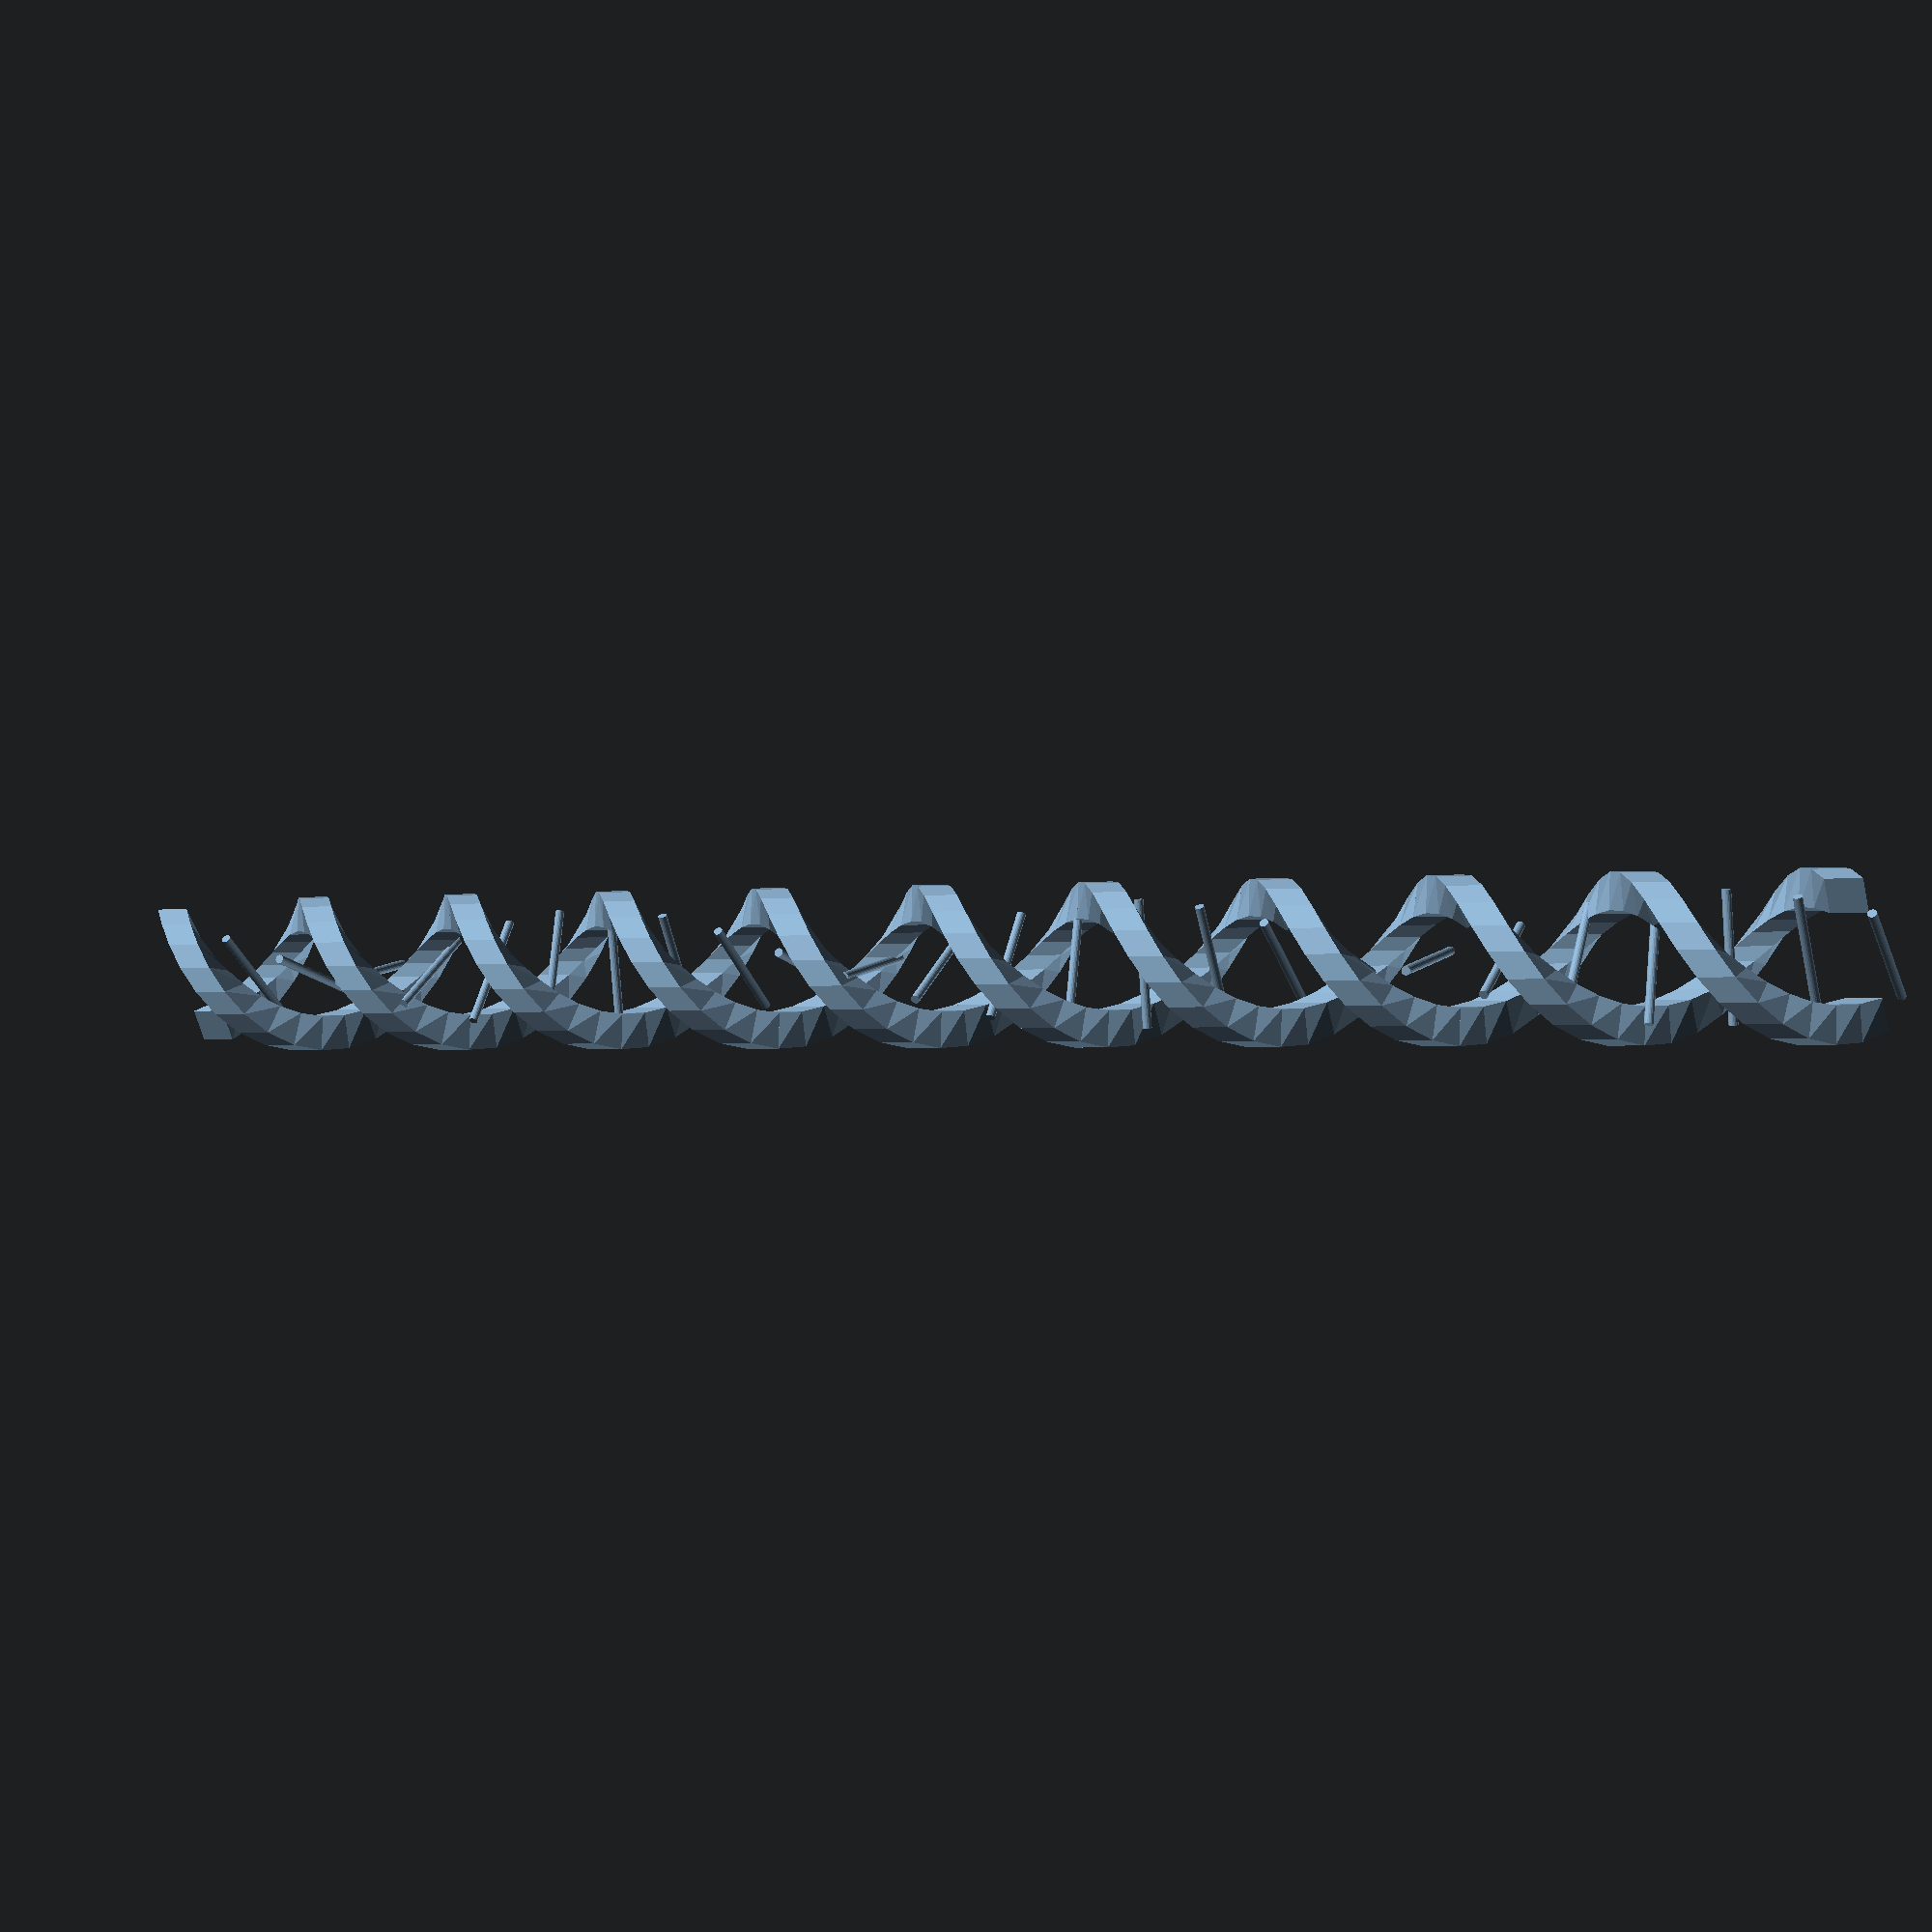
<openscad>
module helix_extrude(angle=360, height=100) {
	precision = $fn ? $fn : 24;

	// Thickness of polygon used to create an helix segment
	epsilon = 0.001;

	// Number of segments to create.
	//   I reversed ingenering rotate_extrude
	//   to provide a very similar behaviour.
	nbSegments = floor(abs(angle * precision / 360));

	module helix_segment() {
		// The segment is "render" (cached) to save (a lot of) CPU cycles.
		render() {
			// NOTE: hull() doesn't work on 2D polygon in a 3D space.
			//   The polygon needs to be extrude into a 3D shape
			//   before performing the hull() operation.
			//   To work around that problem, we create extremely
			//   thin shape (using linear_extrude) which represent
			//   our 2D polygon.
			hull() {
				rotate([90, 0, 0])
					linear_extrude(height=epsilon) children();

				translate([0, 0, height / nbSegments])
					rotate([90, 0, angle / nbSegments])
						linear_extrude(height=epsilon) children();
			}
		}
	}

	union() {
		for (a = [0:nbSegments-1])
			translate([0, 0, height / nbSegments * a])
				rotate([0, 0, angle / nbSegments * a])
					helix_segment() children();
	}
}


/*
LEDs specs:
    - 60 LEDs/m
    - inside LED N to inside LED N+1: 12 mm
    - LED component size (w): ~4.867
    - Estimated dist between LEDs (TODO: verify): 12mm + 4.9mm ~= 16.9mm
        - LED N center to LED N+1 center 
        - trying: 16.25 mm

numBases per segment
    - Need to figure out the bases z-axis rotation coef

bases Z position coef (basesZPosCoef):
    - basesZPosCoeff -> The space between each base.
        - Multiply to increase space between
        - function of height or i-th pos
    - constants or input values
        - height
        - helixSegments
    - Needs to be computed;
        - helixLength
        - pitch (p) => 
            - equation: p = Height / helixSegments
                - p = 200 / 3
        - numBases
            - equation: helixLength / ledDistance
        
bases Z rotational coef (basesZRotCoef):
    - basesZRotCoef -> The Z-axis rotational change for each base; how the bases rotate with the helixes
        - function of height or i-th pos
        
Value set 1:
    - height = 200
    - angle = 360
    - helixSegments = 1
    - basesZPosCoef: 3.25 * 5 => 16.25
    - basesZRotCoef: 29.25
    - numBases = 60;
    - Delta
    - Status:
        - basesZRotCoef aligns perfectly

*/
/*
********************************************************************
* Helix equations                                                  *
*   from: https://www.redcrab-software.com/en/Calculator/Helix)    *
********************************************************************
 -----------------------
| Variables             |
 -----------------------
r	Radius
h	Height of a turn
t	Number of turns
k	Slope
κ	Curvature (kappa)
w	Torsion
s	Arc length       
*/
/* 
  SLOPE:  k = h / (2πr) 
*/
function helixSlope(turnHeight, radius) = turnHeight / (2 * PI * radius);

/*
  CURVATURE:  κ = 1 / r(1 + k²)
*/
function helixCurvature(slope, radius) = 1 / (radius * (1 + pow(slope, 2)));

/*
  TORSION:    w = k / r(1 + k²)

  The torsion kappa is the measure how much a wire is twisted when 
  it is formed into a helix.
*/
function helixTorsion(slope, radius) = slope / (radius * (1 + pow(slope, 2)));

/*
    ARC LENGTH: s = (2πr) * sqrt(1 + k²) * t
*/
function helixArcLength(radius, numTurns, slope) = (2 * PI * radius) * sqrt(1 + pow(slope, 2)) * numTurns;

/*
**************************************************************************
* Formula for calculating an arc of a circle                             *
*   from: https://www.redcrab-software.com/en/Calculator/Circular-Arc    *
**************************************************************************

An arc is part of the outline of a circle. It is determined by two straight 
lines starting from the center point that intersect the circular line 
at a certain angle α.

Since a circle has a circumference of 360 degrees, the arc length l can be 
calculated using the following formula:

 -----------------------
| Variables             |
 -----------------------
r	Radius
l	Arc length  
α   angle of intersection
*/

/*
    α = (360 * l) / (2πr)
 */
function archAngleOfIntersect(archLen, radius) = (360 * archLen) / (2 * PI * radius);

/*
    l = (2πrα) / 360
    
    angle - arch angle of intersection in degrees
*/
function archLength(angle, radius) = (2 * PI * radius * angle) / 360;

ledPitch = 16.25;           // LED spec

eps = 0.001;

precision = 20;
height = 400;
angle = 360;
helixSegments = 5;    // aka turns

outerHelixSquare = 8;
innerHelixSquare = 6;

//numBases = 60;      //60
basesRadius = 1;
helixRadius = 14;

pitch = (height / helixSegments);
helixCircum = (2 * PI * helixRadius);
helixLength = (helixSegments * sqrt(pow(helixCircum, 2) + pow(pitch, 2)));
numBases = round((pitch * helixSegments) / ledPitch);


basesZPosCoef = 16.25;          //3.25      --> angle=(360 *5), numBases=60, height=200
basesZRotCoef = 90/4;//29.25 * helixSegments;      //29.25     --> angle=(360 *5), numBases=60, height=200
// ----------------------------------------
// DEBUGGING - BEGIN

echo("\n");
echo("----------------------------------");
echo(" Helix Module vars ");
echo("----------------------------------");
helixAngle = (angle * helixSegments);
helixExtrudePrecision = $fn ? $fn : 24;
nbSegments = floor(abs(helixAngle * helixExtrudePrecision / 360));
heightPerNBSeg = height / nbSegments;
anglePerNBSeg = angle / nbSegments;

echo("nbSegments: ", nbSegments);
echo("helixExtrudePrecision: ", helixExtrudePrecision);
echo("helixAngle: ", helixAngle);
echo("heightPerNBSeg: ", heightPerNBSeg);
echo("anglePerNBSeg: ", anglePerNBSeg);
//for (a = [0:nbSegments-1]) {
//    echo(a, ": trans([0, 0, ", height / nbSegments * a, "])");
//    echo(a, ": rot([0, 0, ", angle / nbSegments * a, "])");
//}
echo("Delta trans heightPerNBSeg: ", (heightPerNBSeg * 6) - (heightPerNBSeg * 5));
echo("Delta rot anglePerNBSeg: ", (anglePerNBSeg * 6) - (anglePerNBSeg * 5));


echo("\n");
echo("----------------------------------");
echo(" Bases computations ");
echo("----------------------------------");

echo("basesZPosCoef: ", basesZPosCoef);
echo("basesZRotCoef: ", basesZRotCoef);

echo("\n");
echo("----------------------------------");
echo(" Double Helix vars ");
echo("----------------------------------");
echo("angle: ", angle);
echo("helixSegments: ", helixSegments);
echo("pitch: ", pitch);
echo("helixRadius: ", helixRadius);
echo("diameter: ", 2 * helixRadius);
echo("helixCircum: ", helixCircum);
echo("helixLength: ", helixLength);
echo("numBases: ", numBases);

echo("\n");


echo("\n");
echo("----------------------------------");
echo(" Helix equations ");
echo("----------------------------------");
slope = helixSlope(pitch, helixRadius);
echo("helixSlope", slope);
echo("helixCurvature", helixCurvature(slope, helixRadius) );
echo("helixTorsion", helixTorsion(slope, helixRadius) );
helixArchLen = helixArcLength(helixRadius, helixSegments, slope);
echo("helixArcLength", helixArchLen);

echo("\n");
echo("----------------------------------");
echo(" arch equations ");
echo("----------------------------------");
archAoI = archAngleOfIntersect(archLength, helixRadius);
echo("archAngleOfIntersect: ", archAoI);
echo("archLength: ", archLength(archAoI, helixRadius));

echo("\n");

// DEBUGGING - END
// ----------------------------------------
// ----------------------------------------

translate([0, 0, 0]) {
    union() {
        helix_extrude(angle=angle * helixSegments, height=height, $fn=precision) {
            translate([helixRadius, 0, 0]) {
                square(outerHelixSquare, center= true);
            }
        }
        helix_extrude(angle=angle * helixSegments, height=height, $fn=precision) {
            translate([-helixRadius, 0, 0]) {
                square(outerHelixSquare, center= true);
            }
        }
    }
    // Holes for side-glow fiber; double helix bases
    for (i=[1:numBases])
    translate([0, 0, i*ledPitch])           //3.25
        rotate([0, 90, i*basesZRotCoef])        //0, 90, i*29.25]
            cylinder(r=basesRadius, h=helixRadius * 2, center=true, $fn=precision);



}


</openscad>
<views>
elev=1.4 azim=57.7 roll=295.3 proj=p view=wireframe
</views>
